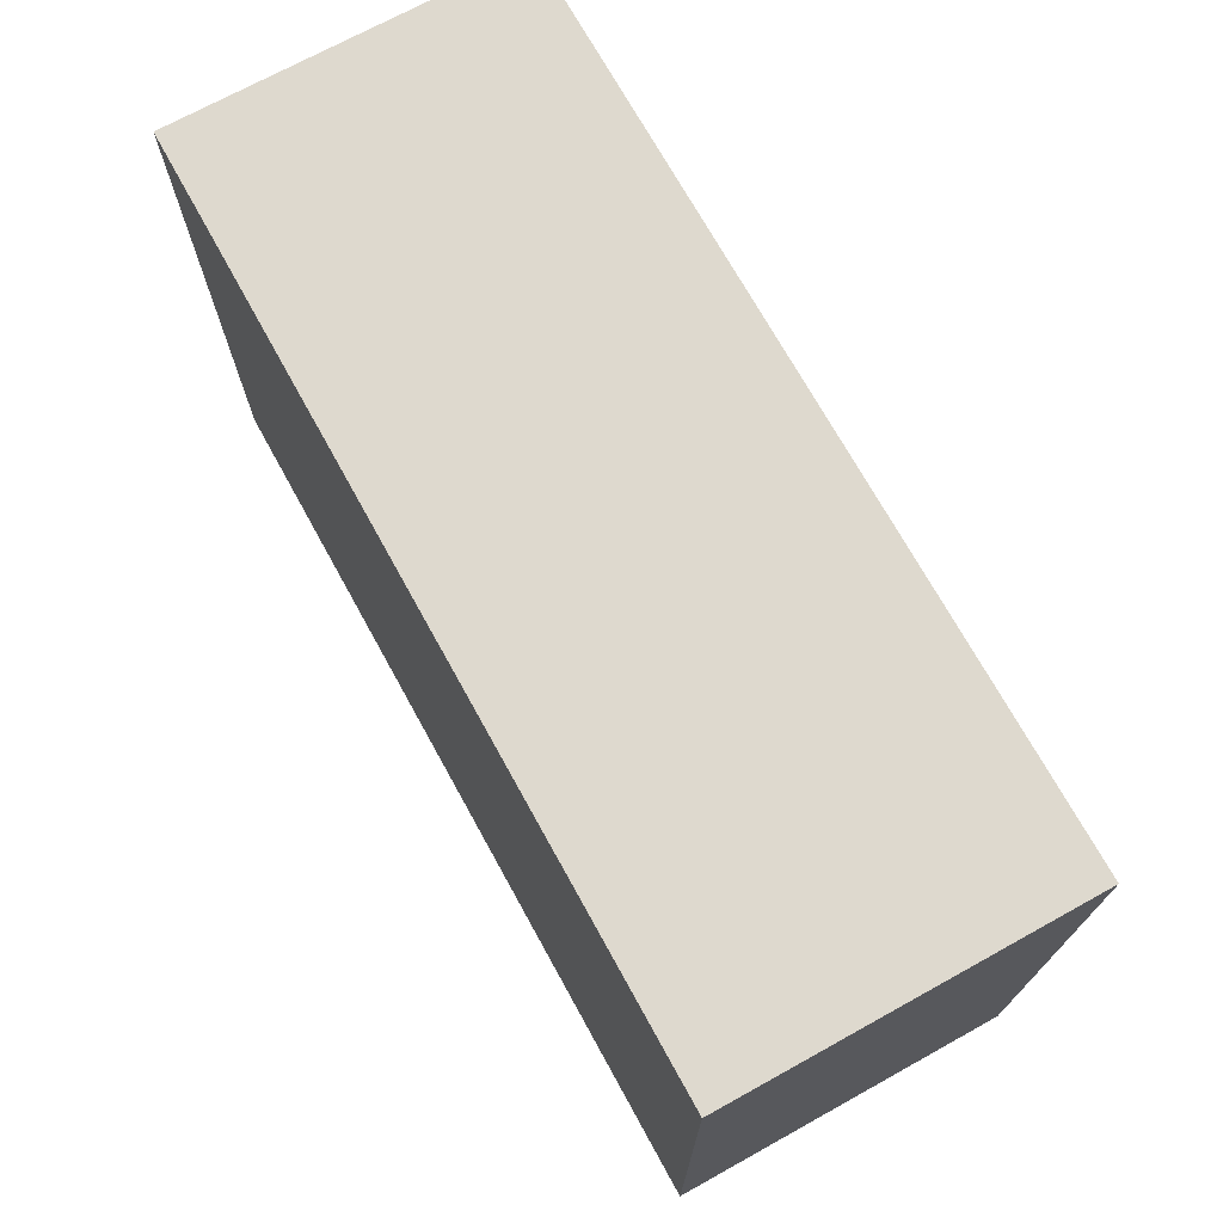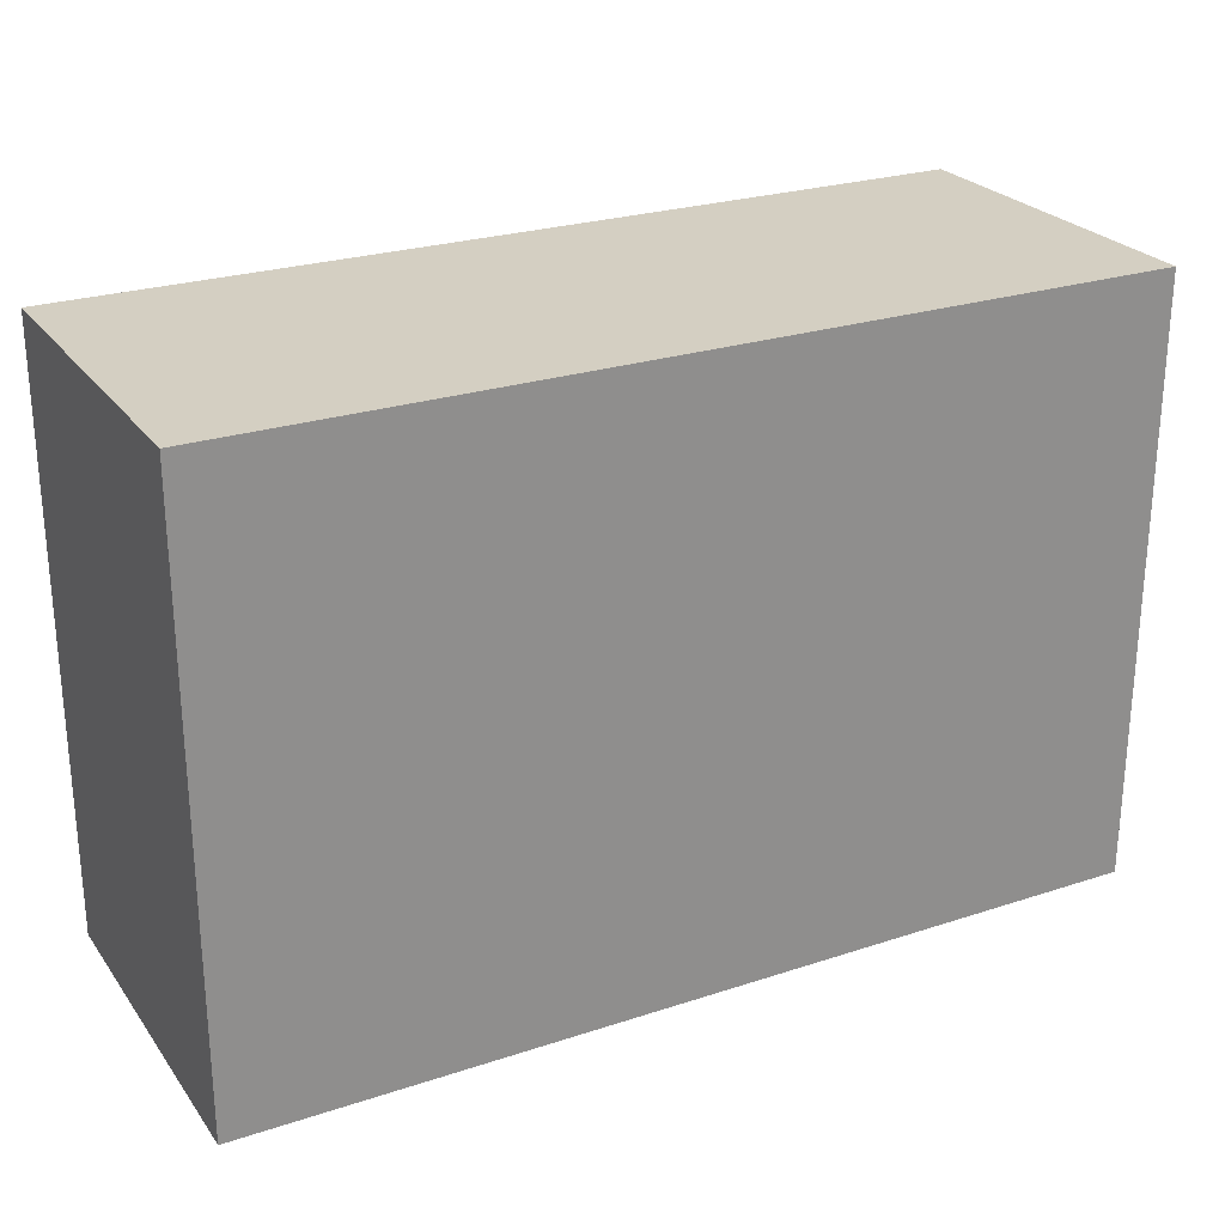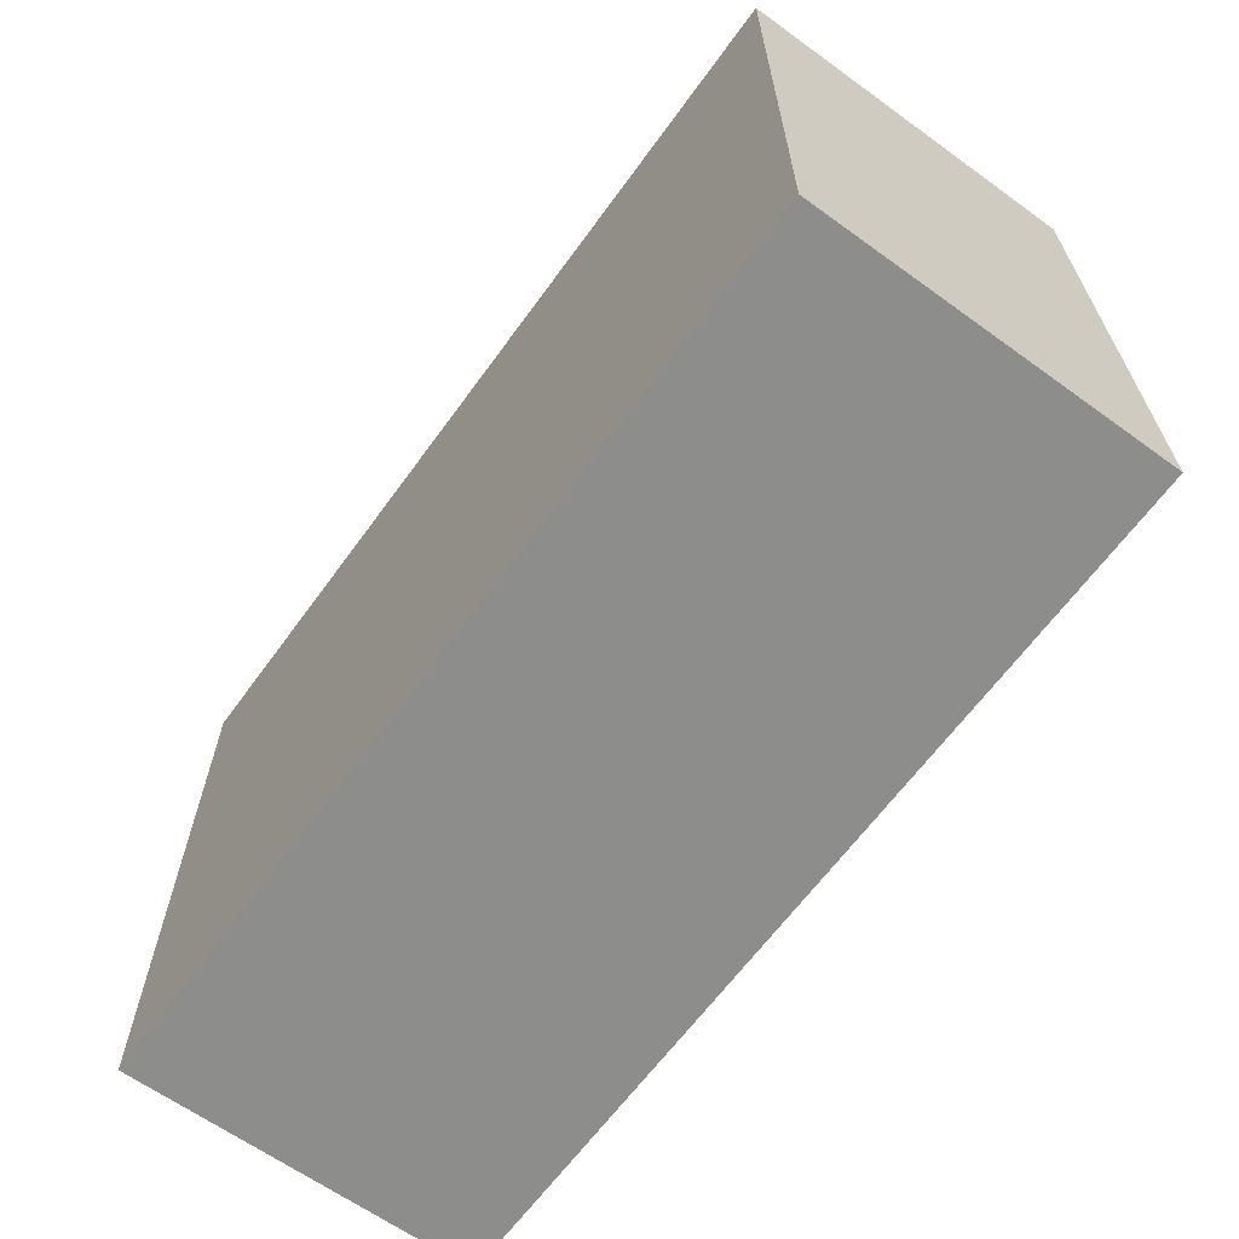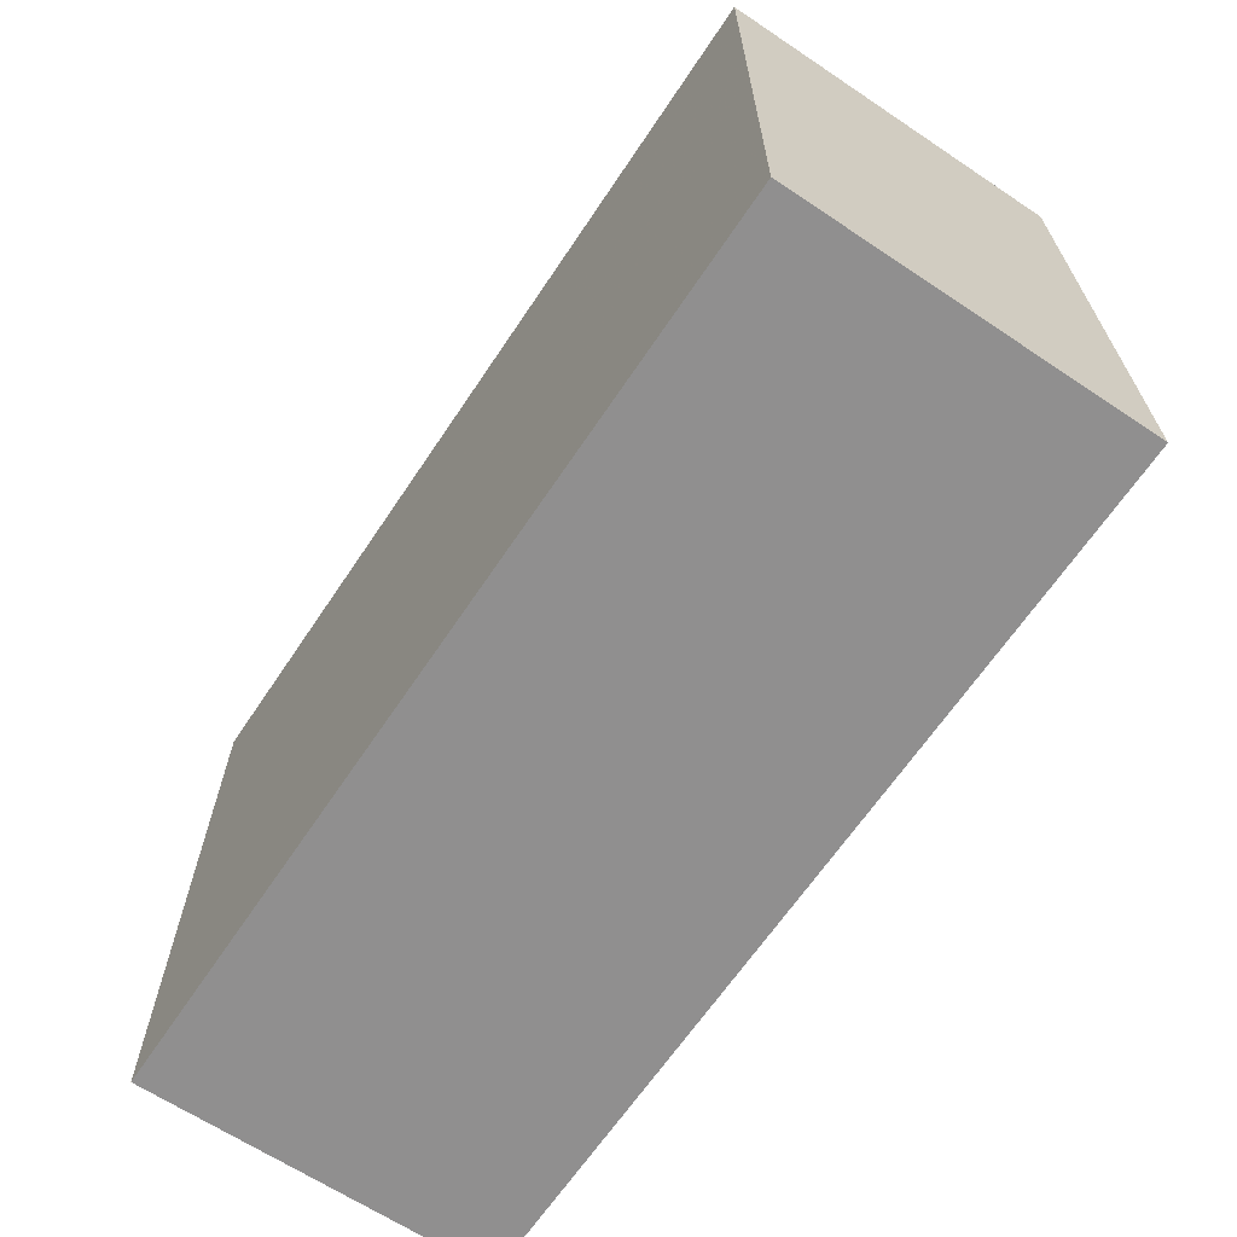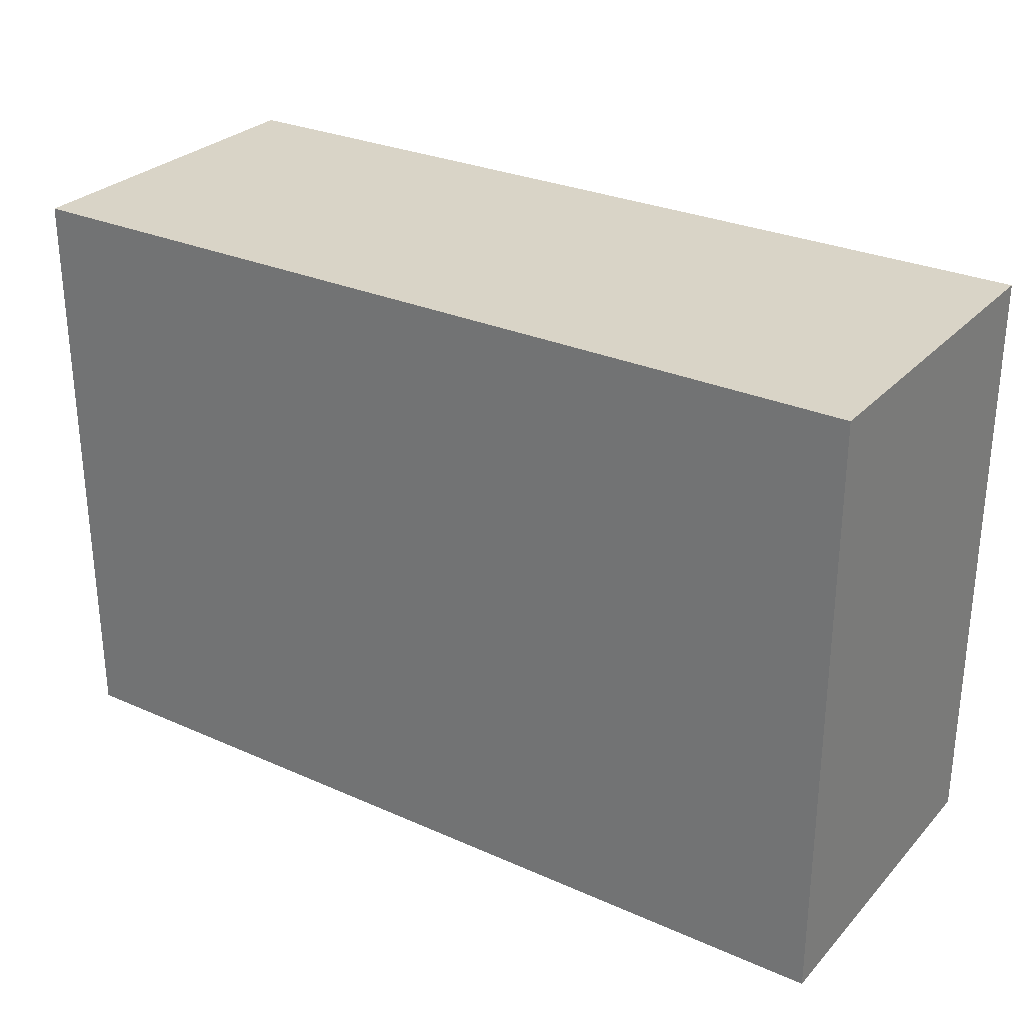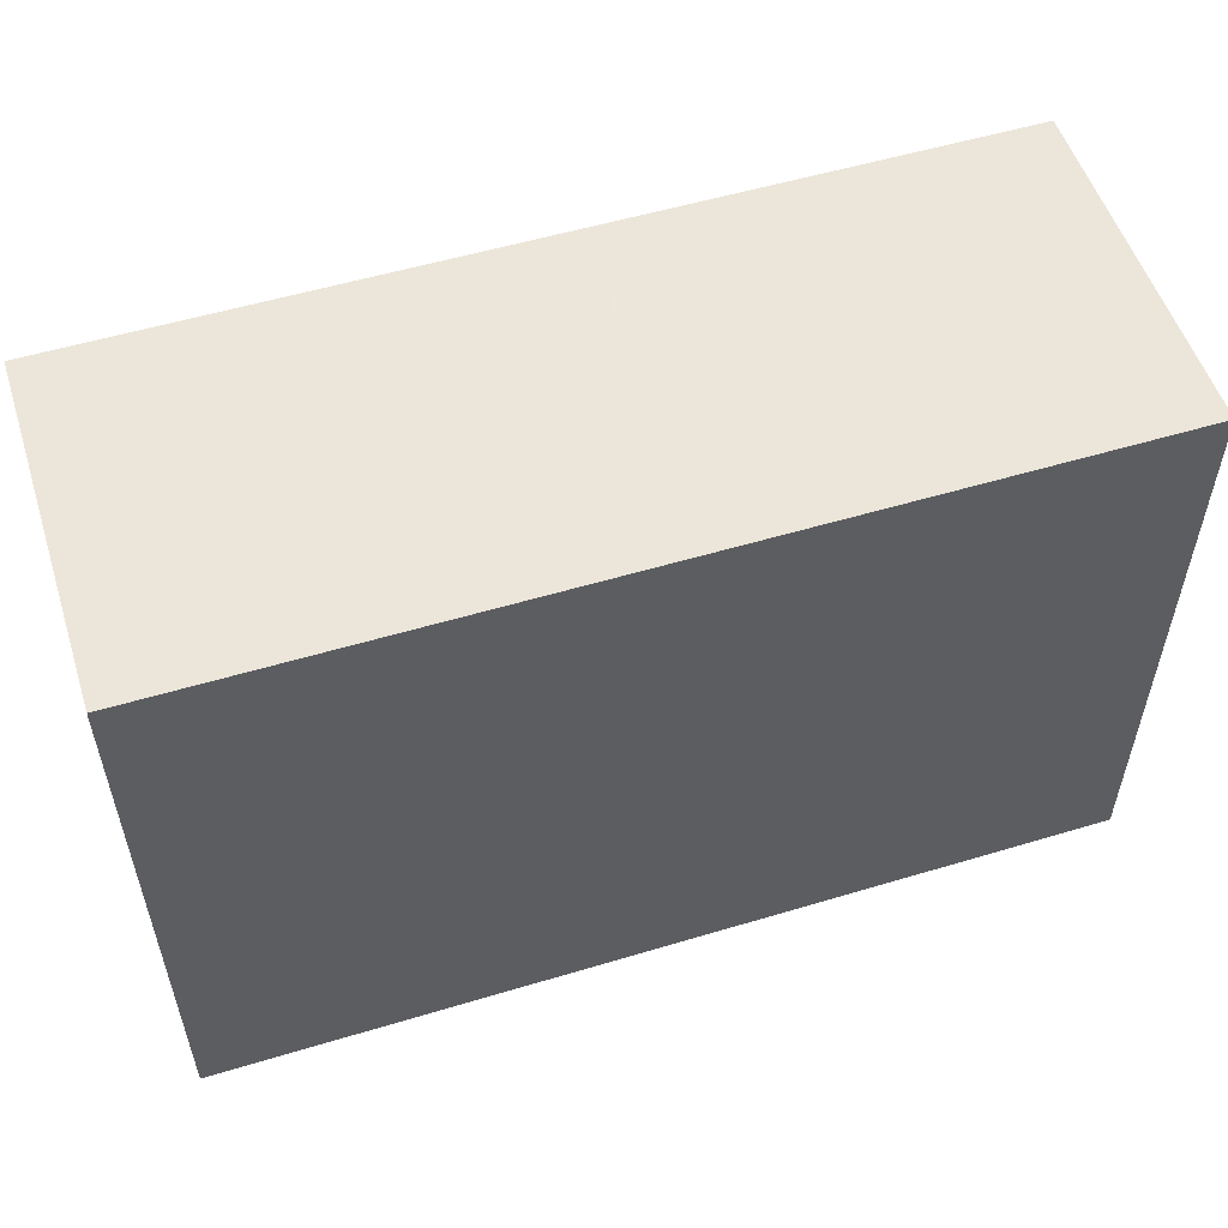
<metadata>
{"format":"obj","ext":"obj","renderer":"f3d","projection":"perspective","resolution":1024,"background":"white","views":[{"elev":71.6,"azim":61.1,"up":"+Z"},{"elev":25.4,"azim":-27.8,"up":"+Z"},{"elev":-64.4,"azim":-126.0,"up":"+Z"},{"elev":-65.4,"azim":-123.8,"up":"+Z"},{"elev":28.6,"azim":33.6,"up":"+Z"},{"elev":54.2,"azim":162.3,"up":"+Z"}]}
</metadata>
<code>
v 0.25 0.375 0.3
v 0.25 0.375 -0.3
v -0.65 0.375 -0.3
v -0.65 0.375 0.3
v -0.65 0.025 -0.3
v 0.25 0.025 -0.3
v 0.25 0.025 0.3
v -0.65 0.025 0.3
v -0.65 0.025 0.3
v 0.25 0.025 0.3
v 0.25 0.375 0.3
v -0.65 0.375 0.3
v -0.65 0.025 -0.3
v -0.65 0.025 0.3
v -0.65 0.375 0.3
v -0.65 0.375 -0.3
v 0.25 0.025 -0.3
v -0.65 0.025 -0.3
v -0.65 0.375 -0.3
v 0.25 0.375 -0.3
v 0.25 0.025 0.3
v 0.25 0.025 -0.3
v 0.25 0.375 -0.3
v 0.25 0.375 0.3
g mesh7541075
f 1 2 3
f 3 4 1
f 5 6 7
f 7 8 5
f 9 10 11
f 11 12 9
f 13 14 15
f 15 16 13
f 17 18 19
f 19 20 17
f 21 22 23
f 23 24 21

</code>
